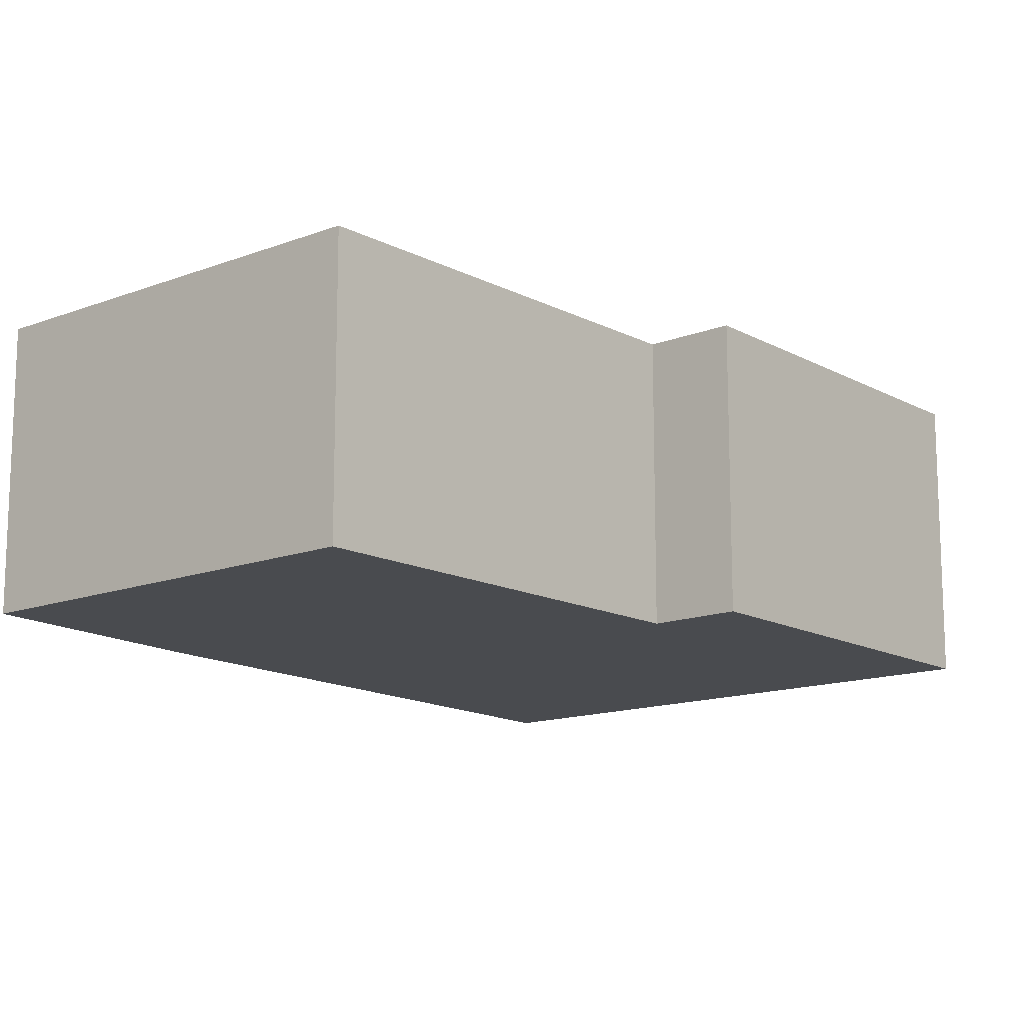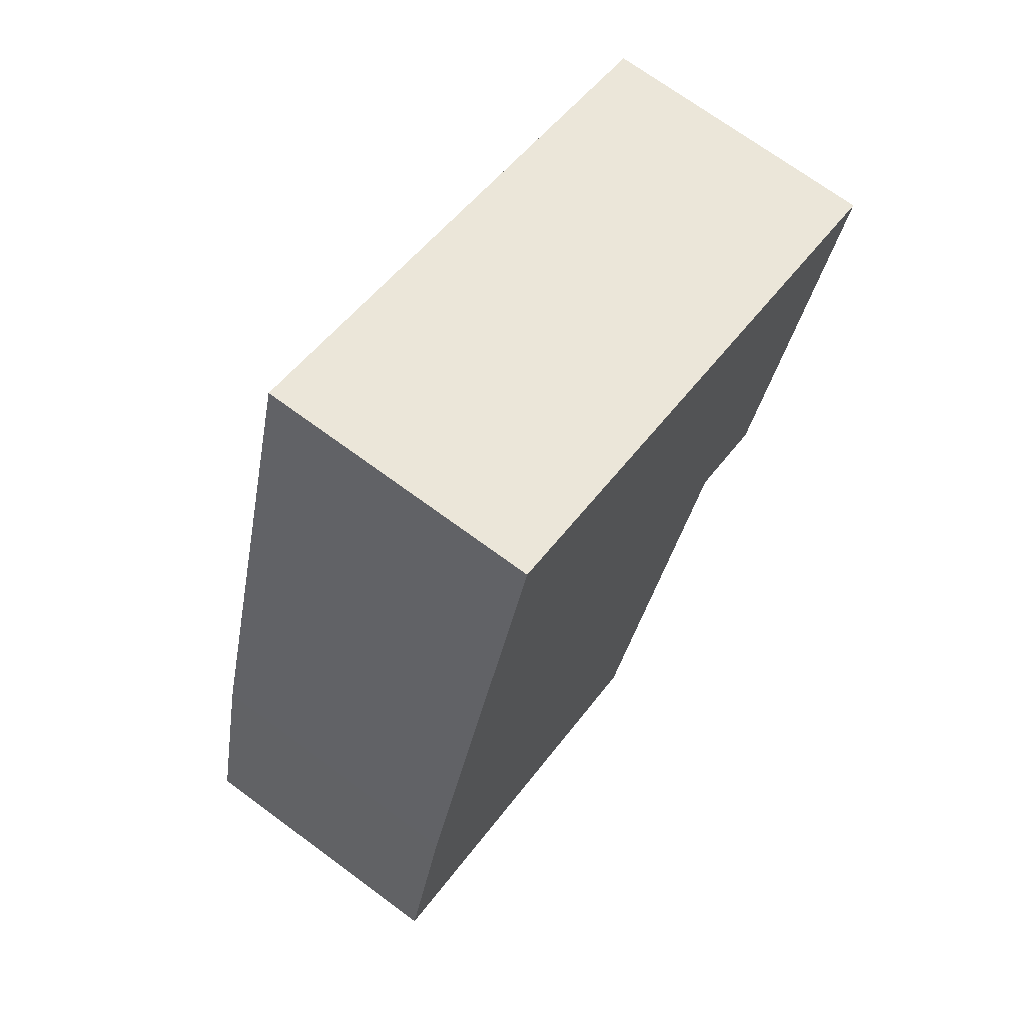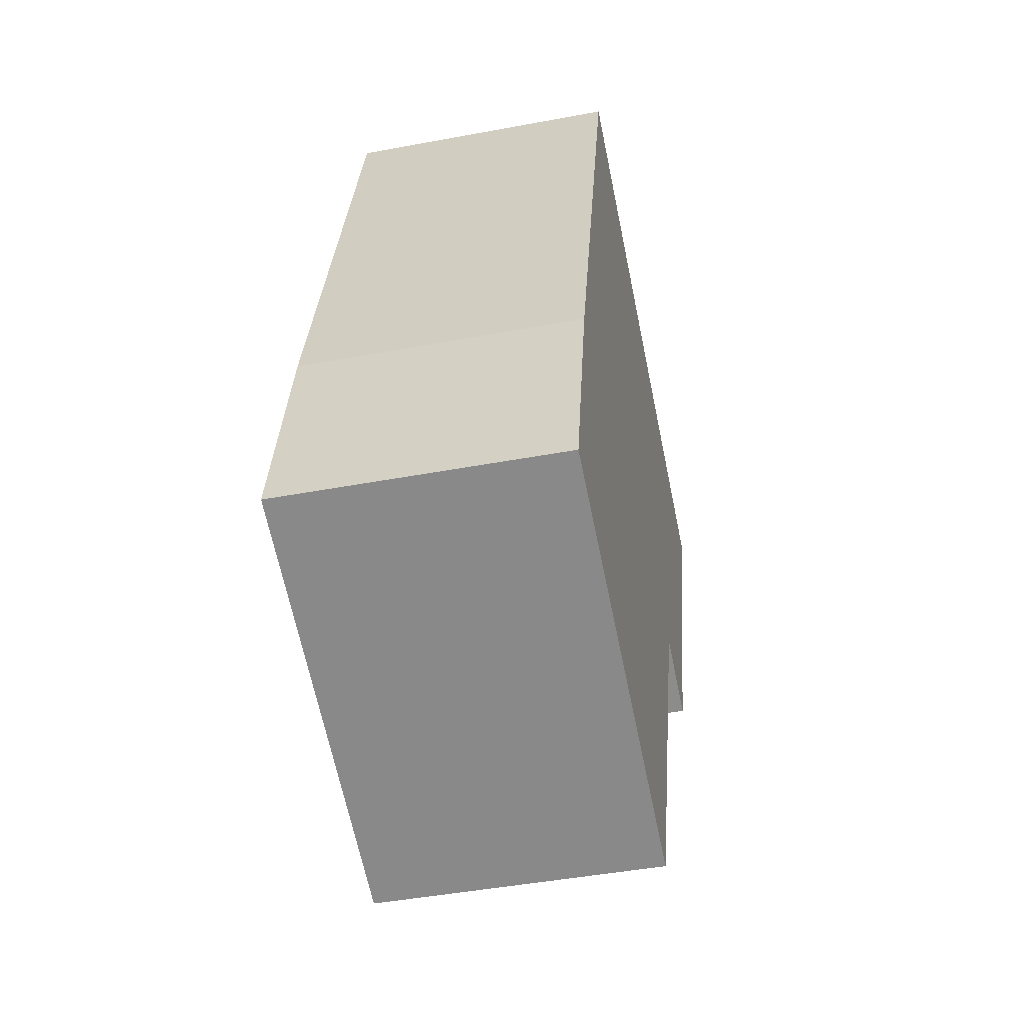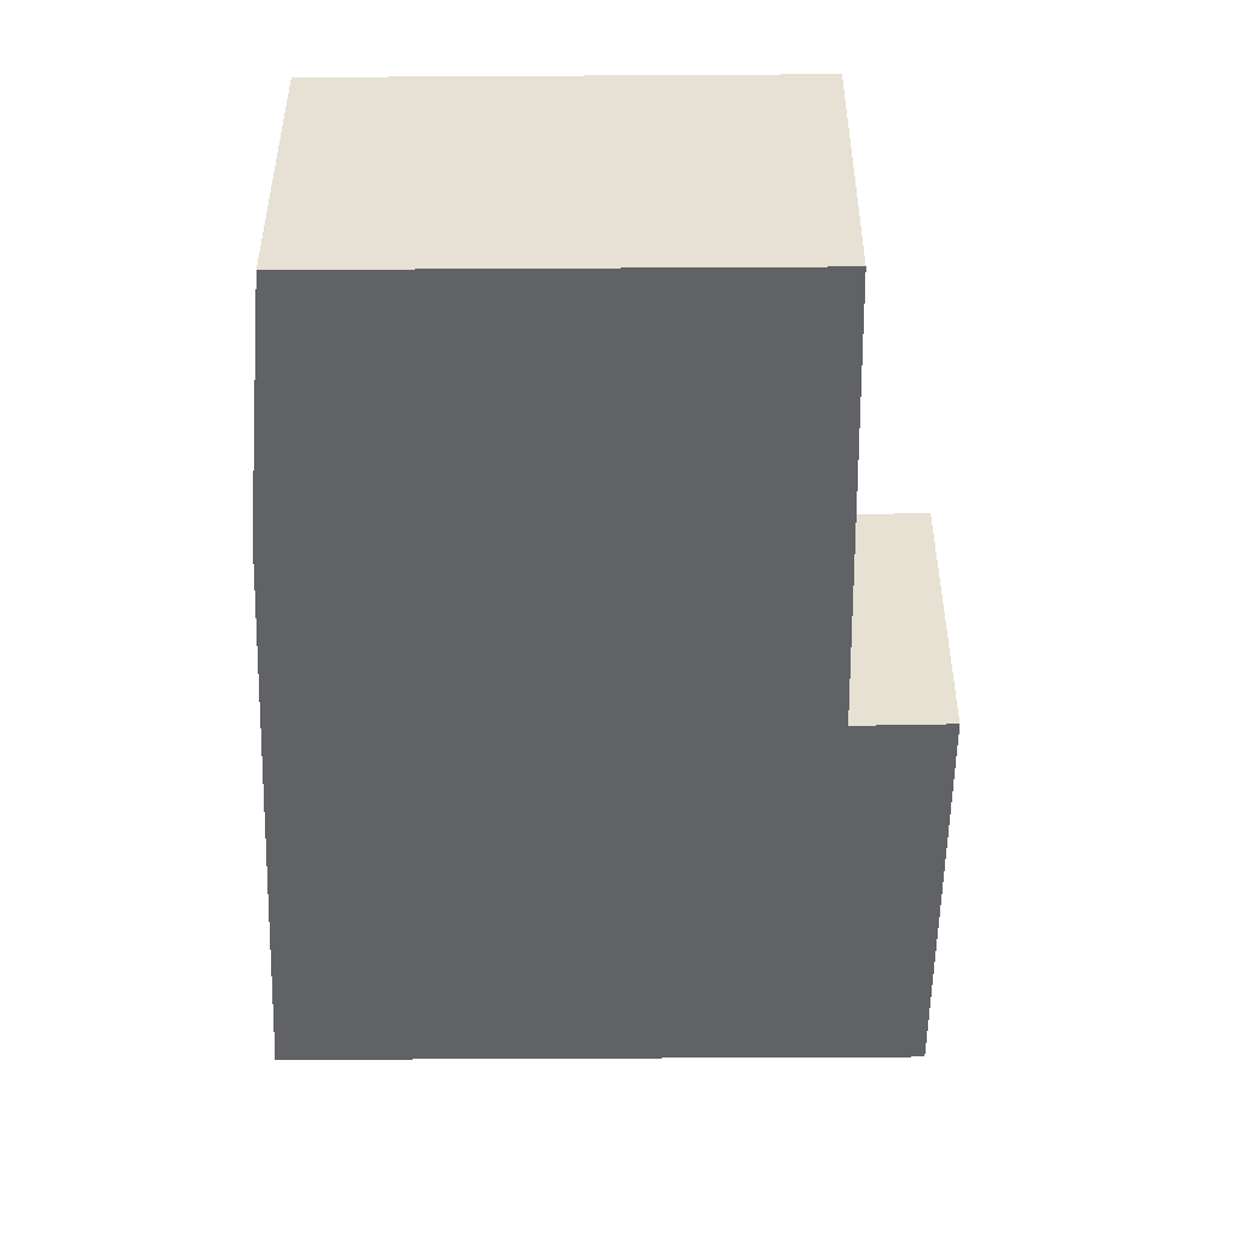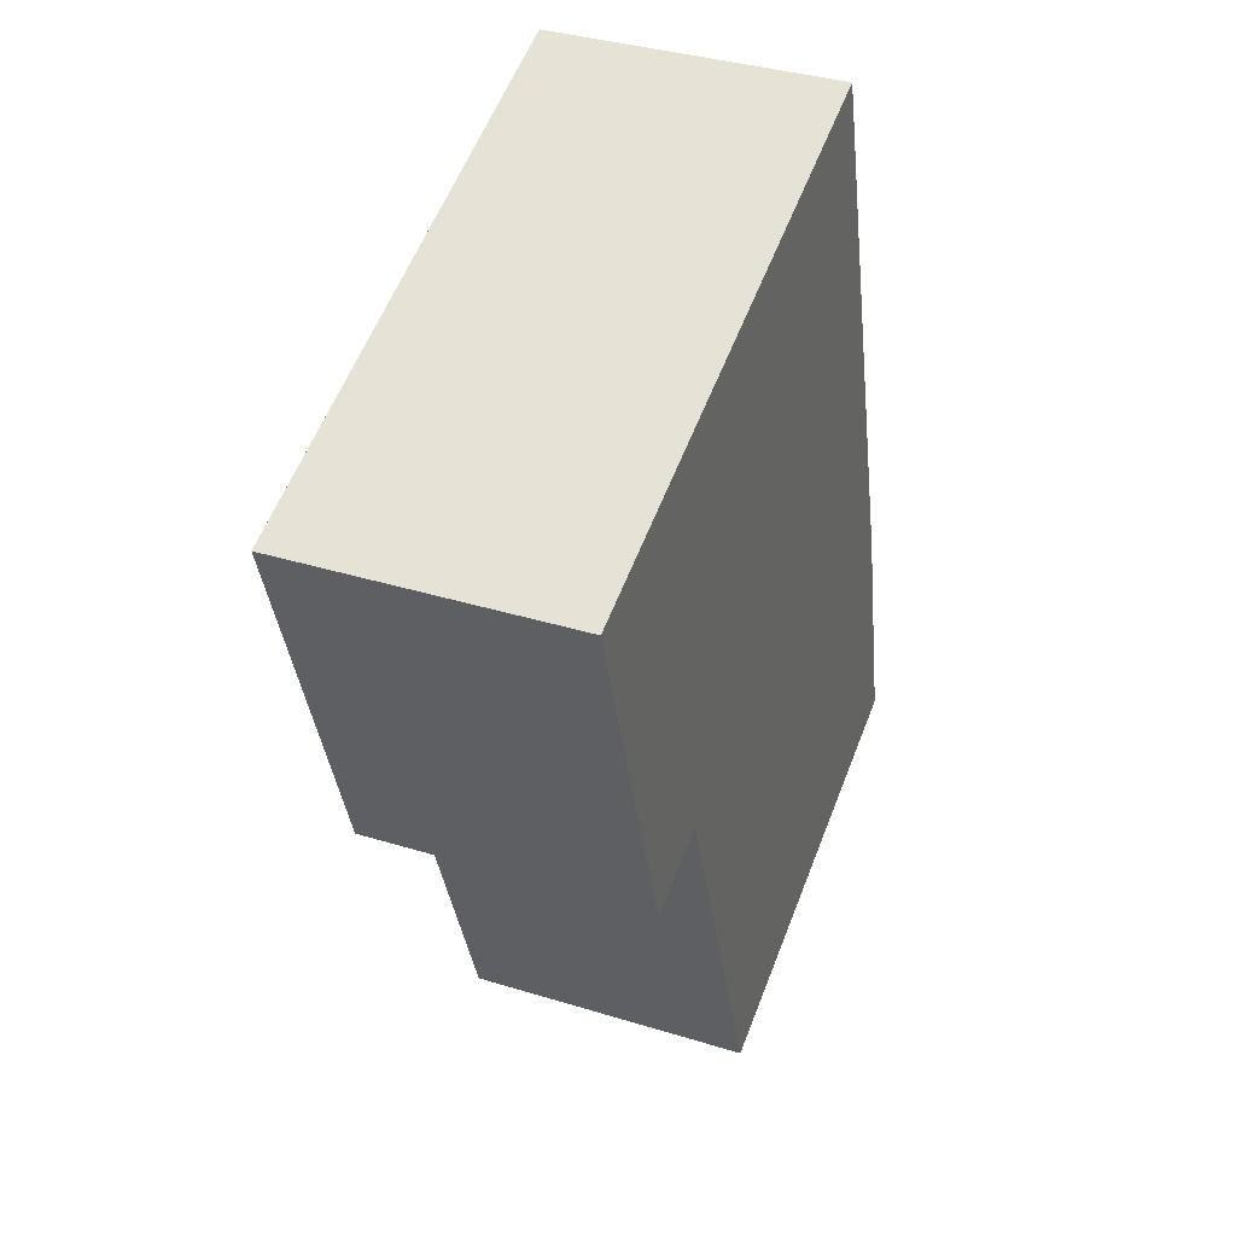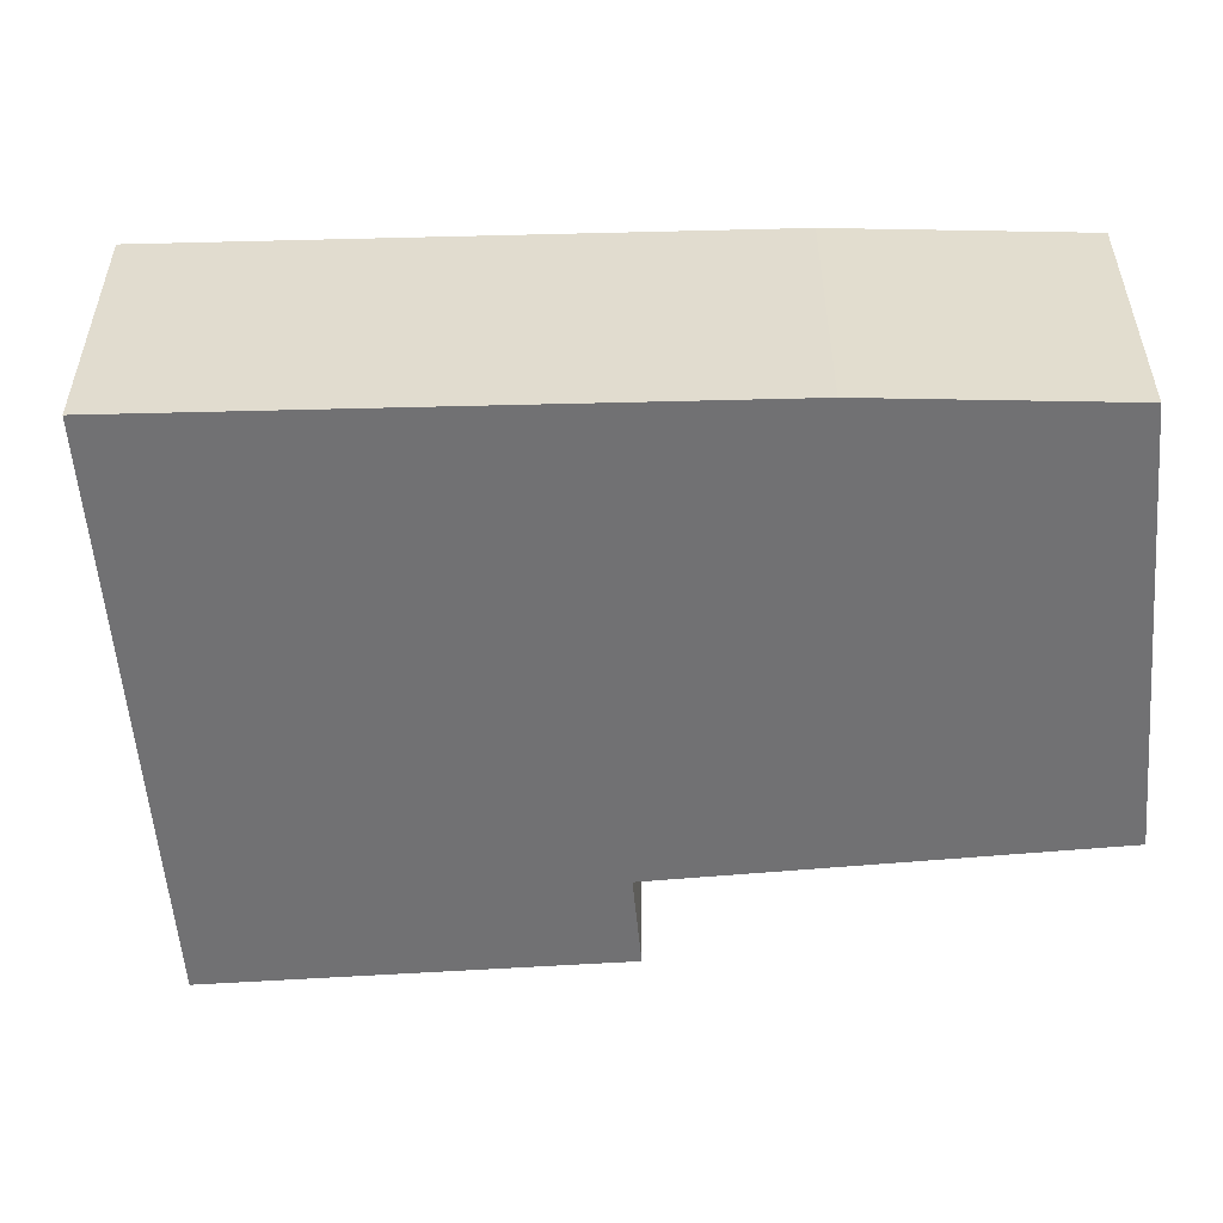
<metadata>
{"format":"obj","ext":"obj","renderer":"f3d","projection":"perspective","resolution":1024,"background":"white","views":[{"elev":-13.9,"azim":-158.4,"up":"+Y"},{"elev":71.0,"azim":126.4,"up":"+Z"},{"elev":-45.4,"azim":102.2,"up":"+Z"},{"elev":-50.6,"azim":161.7,"up":"+Y"},{"elev":36.5,"azim":-68.1,"up":"+Z"},{"elev":-55.3,"azim":75.9,"up":"+Y"}]}
</metadata>
<code>
v  0.37 3.026 -1.131
v  2.245 3.026 -3.746
v  1.331 3.026 -4.072
v  8.237 3.026 -6.671
v  3.816 3.026 -8.167
v  7.641 3.026 -4.095
v  5.936 3.026 2.011
v  0 3.026 1.853e-16
v  0.064 3.026 0.022
v  1.331 2.493e-16 -4.072
v  0.37 6.925e-17 -1.131
v  0 0 0
v  3.816 5.001e-16 -8.167
v  2.245 2.294e-16 -3.746
v  5.936 -1.231e-16 2.011
v  0.064 -1.347e-18 0.022
v  7.641 2.507e-16 -4.095
v  8.237 4.085e-16 -6.671
g defaultobject
f 1 2 3
f 2 4 5
f 4 2 6
f 6 2 7
f 7 2 1
f 7 1 8
f 7 8 9
f 10 1 3
f 1 10 11
f 1 11 8
f 8 11 12
f 13 2 5
f 2 13 14
f 12 9 8
f 9 12 7
f 7 12 15
f 15 12 16
f 15 6 7
f 6 15 17
f 17 4 6
f 4 17 18
f 18 5 4
f 5 18 13
f 14 3 2
f 3 14 10
f 17 13 18
f 13 17 15
f 13 15 14
f 14 15 16
f 14 16 10
f 10 16 11
f 11 16 12

</code>
